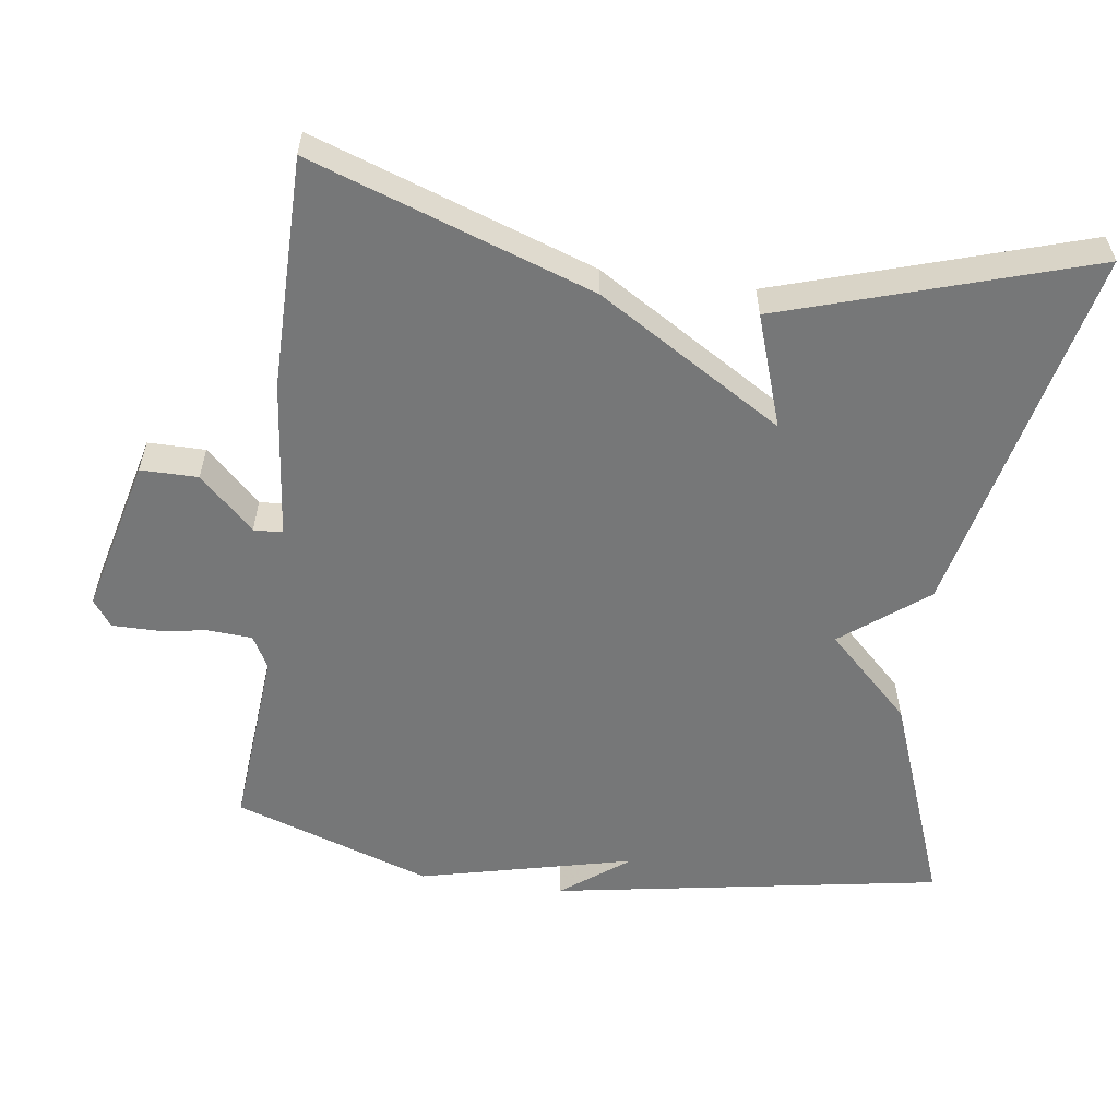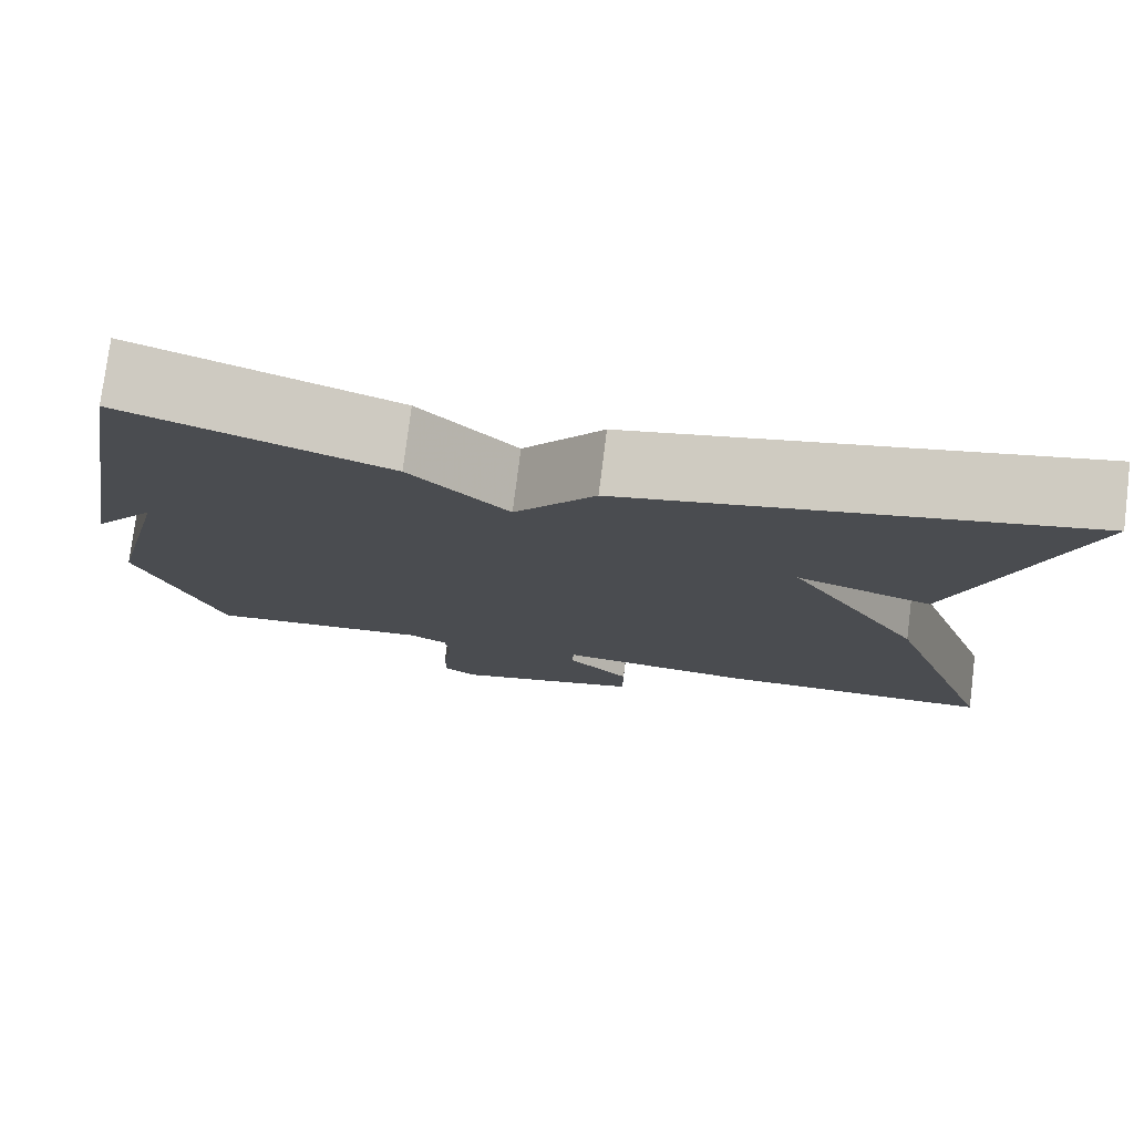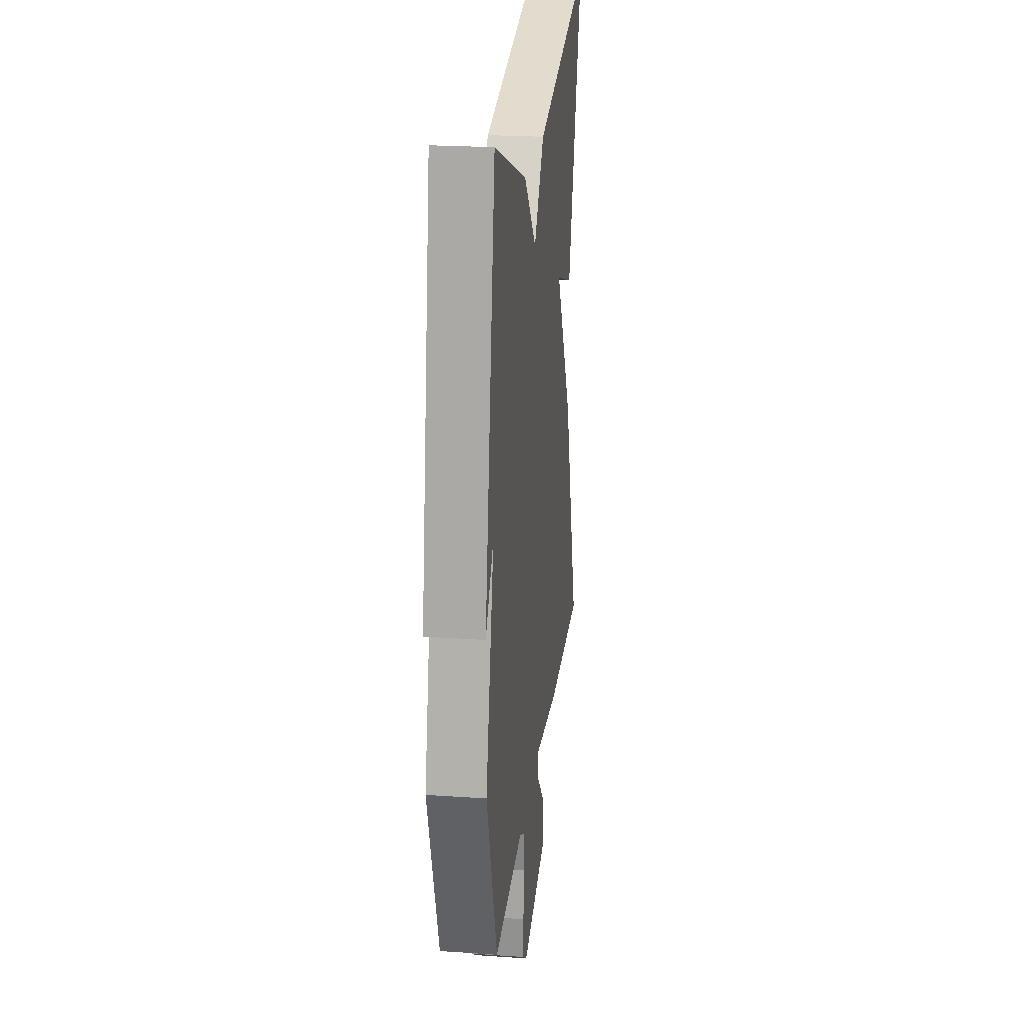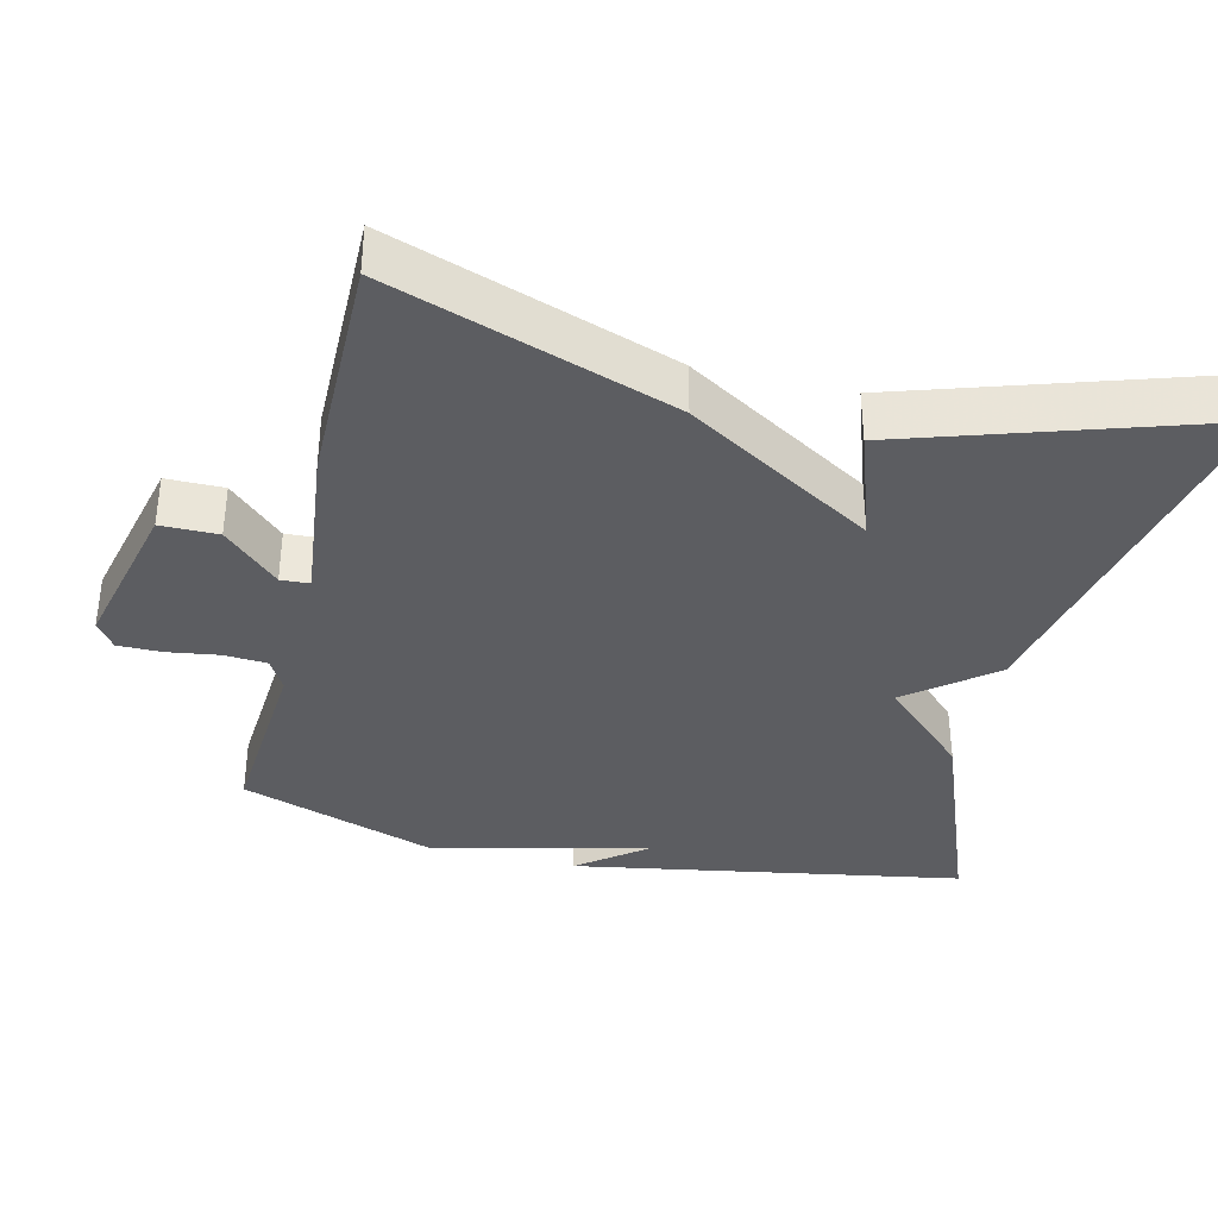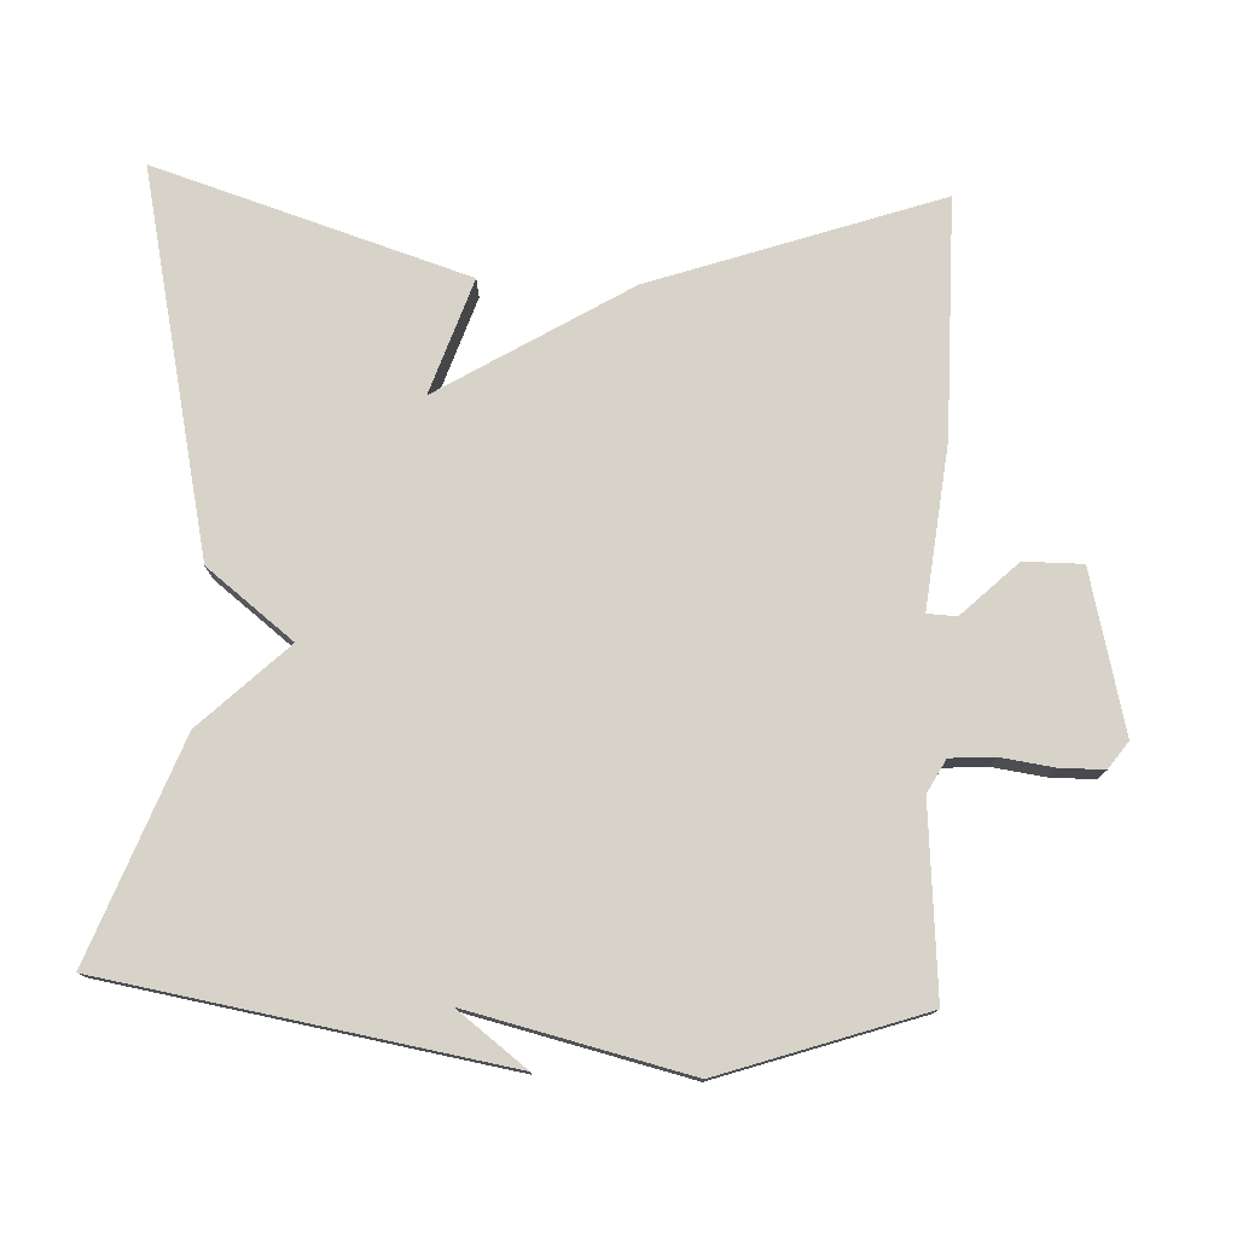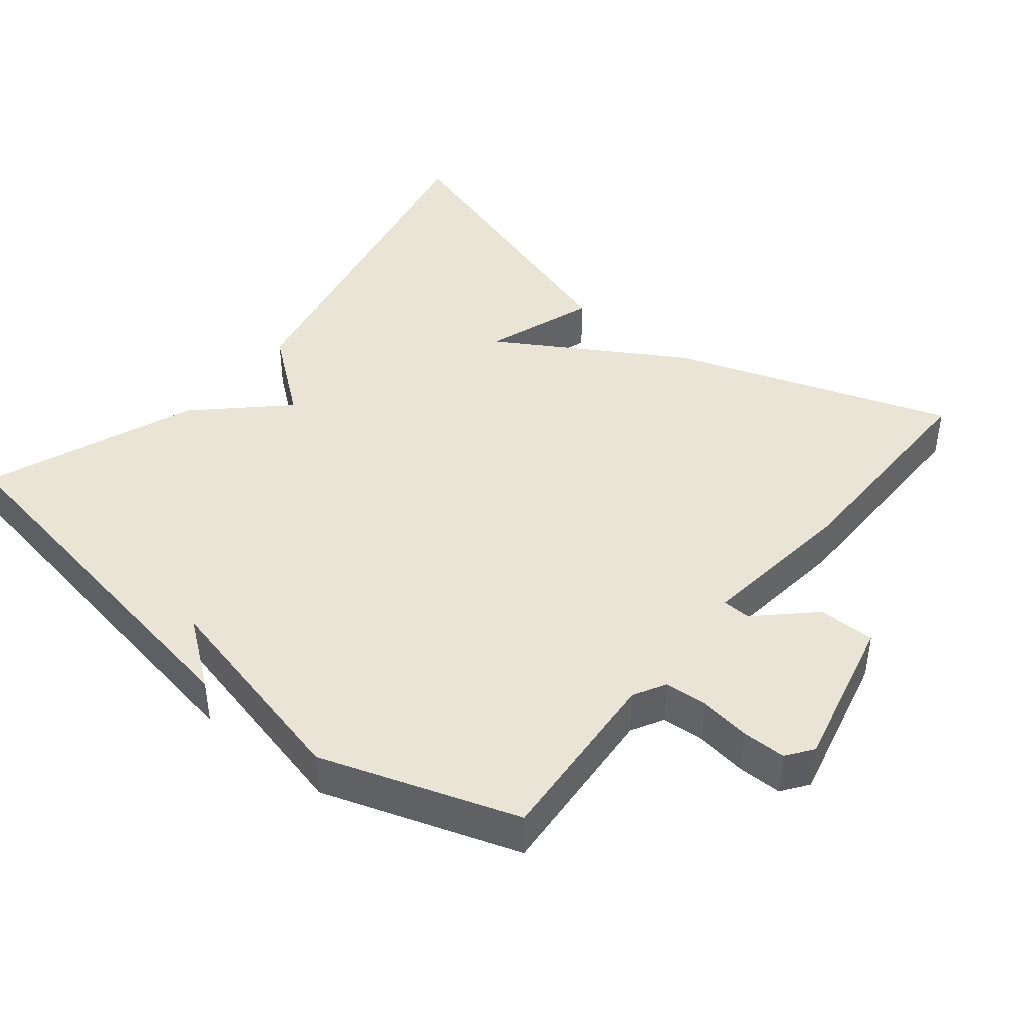
<metadata>
{"format":"obj","ext":"obj","renderer":"f3d","projection":"perspective","resolution":1024,"background":"white","views":[{"elev":-57.0,"azim":-98.0,"up":"+Y"},{"elev":77.2,"azim":-172.8,"up":"+Z"},{"elev":23.0,"azim":96.7,"up":"+Z"},{"elev":-36.8,"azim":-103.3,"up":"+Y"},{"elev":77.2,"azim":92.4,"up":"+Y"},{"elev":42.7,"azim":129.2,"up":"+Y"}]}
</metadata>
<code>
v -0.5 0.07 0.5
v 0.009 0.07 0.389
v 0.099 0.07 0.274
v 0.209 0.07 0.389
v 0.5 0.07 0.5
v 0.591 0.07 -0.031
v 0.521 0.07 0.061
v 0.591 0.07 -0.231
v 0.5 0.07 -0.5
v 0.25 0.07 -0.48
v 0.206 0.07 -0.504
v 0.202 0.07 -0.563
v 0.212 0.07 -0.633
v 0.212 0.07 -0.693
v 0.176 0.07 -0.719
v -0.037 0.07 -0.667
v -0.037 0.07 -0.589
v 0.034 0.07 -0.515
v 0.032 0.07 -0.476
v -0.185 0.07 -0.5
v -0.5 0.07 -0.5
v -0.368 0.07 -0.117
v -0.215 0.07 0.135
v -0.368 0.07 0.083
v -0.5 0 0.5
v 0.009 0 0.389
v 0.099 0 0.274
v 0.209 0 0.389
v 0.5 0 0.5
v 0.591 0 -0.031
v 0.521 0 0.061
v 0.591 0 -0.231
v 0.5 0 -0.5
v 0.25 0 -0.48
v 0.206 0 -0.504
v 0.202 0 -0.563
v 0.212 0 -0.633
v 0.212 0 -0.693
v 0.176 0 -0.719
v -0.037 0 -0.667
v -0.037 0 -0.589
v 0.034 0 -0.515
v 0.032 0 -0.476
v -0.185 0 -0.5
v -0.5 0 -0.5
v -0.368 0 -0.117
v -0.215 0 0.135
v -0.368 0 0.083
f 1 2 3
f 24 1 3
f 23 24 3
f 22 23 3
f 21 22 3
f 20 21 3
f 19 20 3
f 3 4 5
f 19 3 5
f 18 19 5
f 16 17 18
f 15 16 18
f 14 15 18
f 13 14 18
f 12 13 18
f 11 12 18
f 10 11 18 5
f 7 8 9 10
f 7 10 5
f 5 6 7
f 27 26 25
f 27 25 48
f 27 48 47
f 27 47 46
f 27 46 45
f 27 45 44
f 27 44 43
f 29 28 27
f 29 27 43
f 29 43 42
f 42 41 40
f 42 40 39
f 42 39 38
f 42 38 37
f 42 37 36
f 42 36 35
f 29 42 35 34
f 34 33 32 31
f 29 34 31
f 31 30 29
f 1 25 26 2
f 2 26 27 3
f 3 27 28 4
f 4 28 29 5
f 5 29 30 6
f 6 30 31 7
f 7 31 32 8
f 8 32 33 9
f 9 33 34 10
f 10 34 35 11
f 11 35 36 12
f 12 36 37 13
f 13 37 38 14
f 14 38 39 15
f 15 39 40 16
f 16 40 41 17
f 17 41 42 18
f 18 42 43 19
f 19 43 44 20
f 20 44 45 21
f 21 45 46 22
f 22 46 47 23
f 23 47 48 24
f 24 48 25 1

</code>
